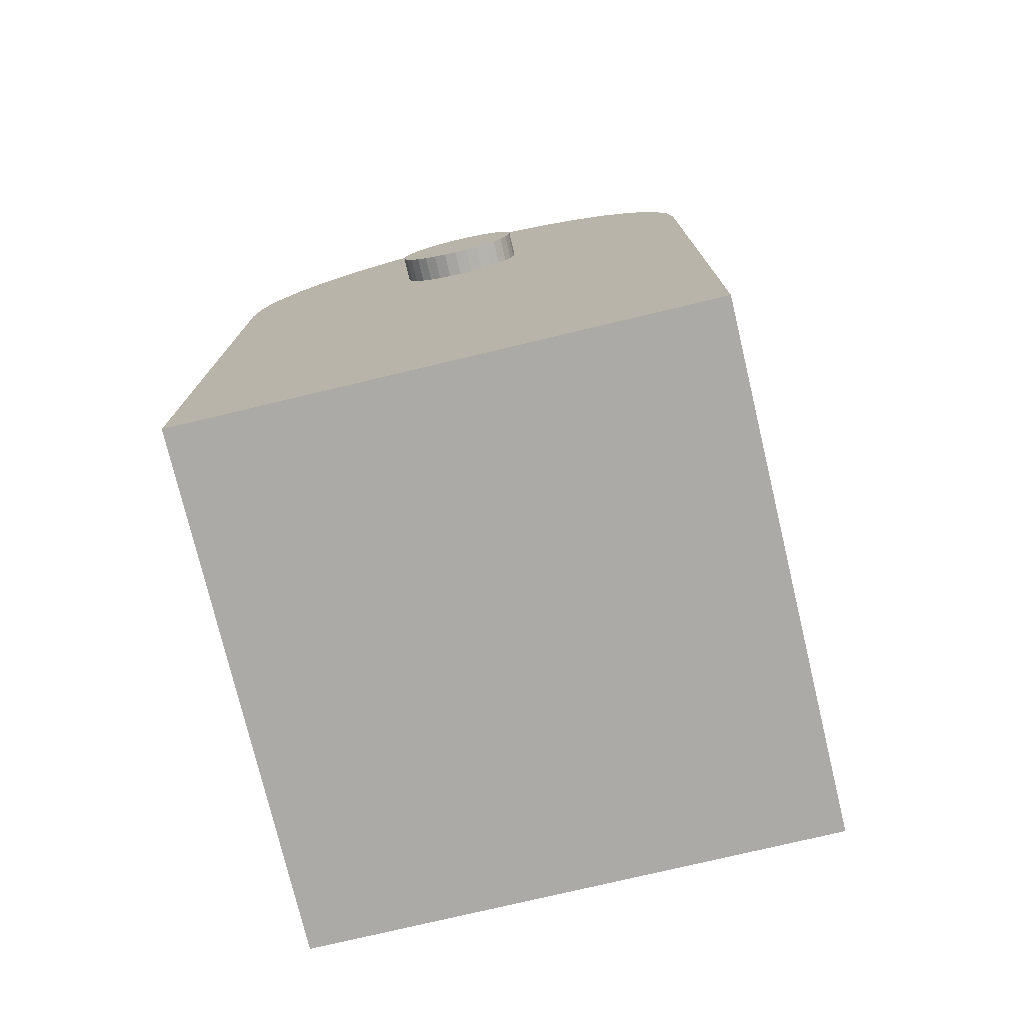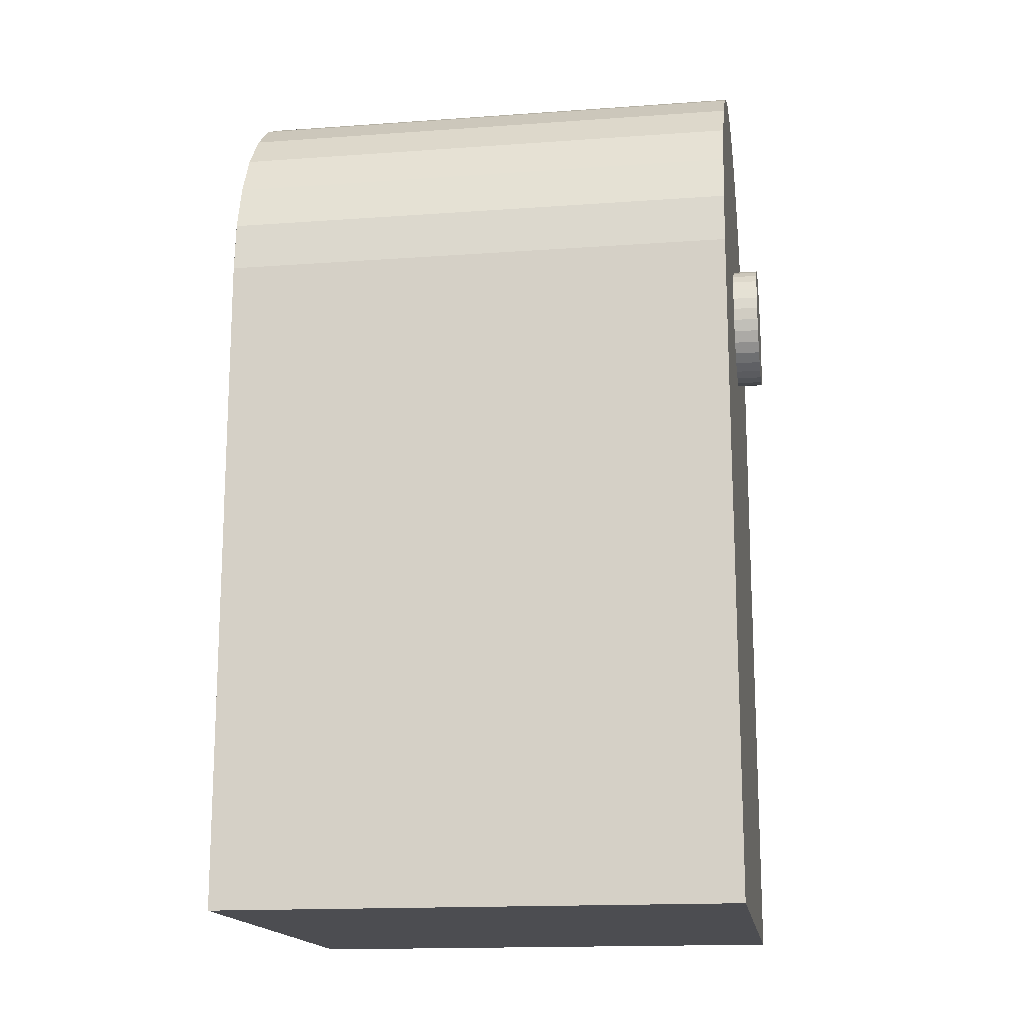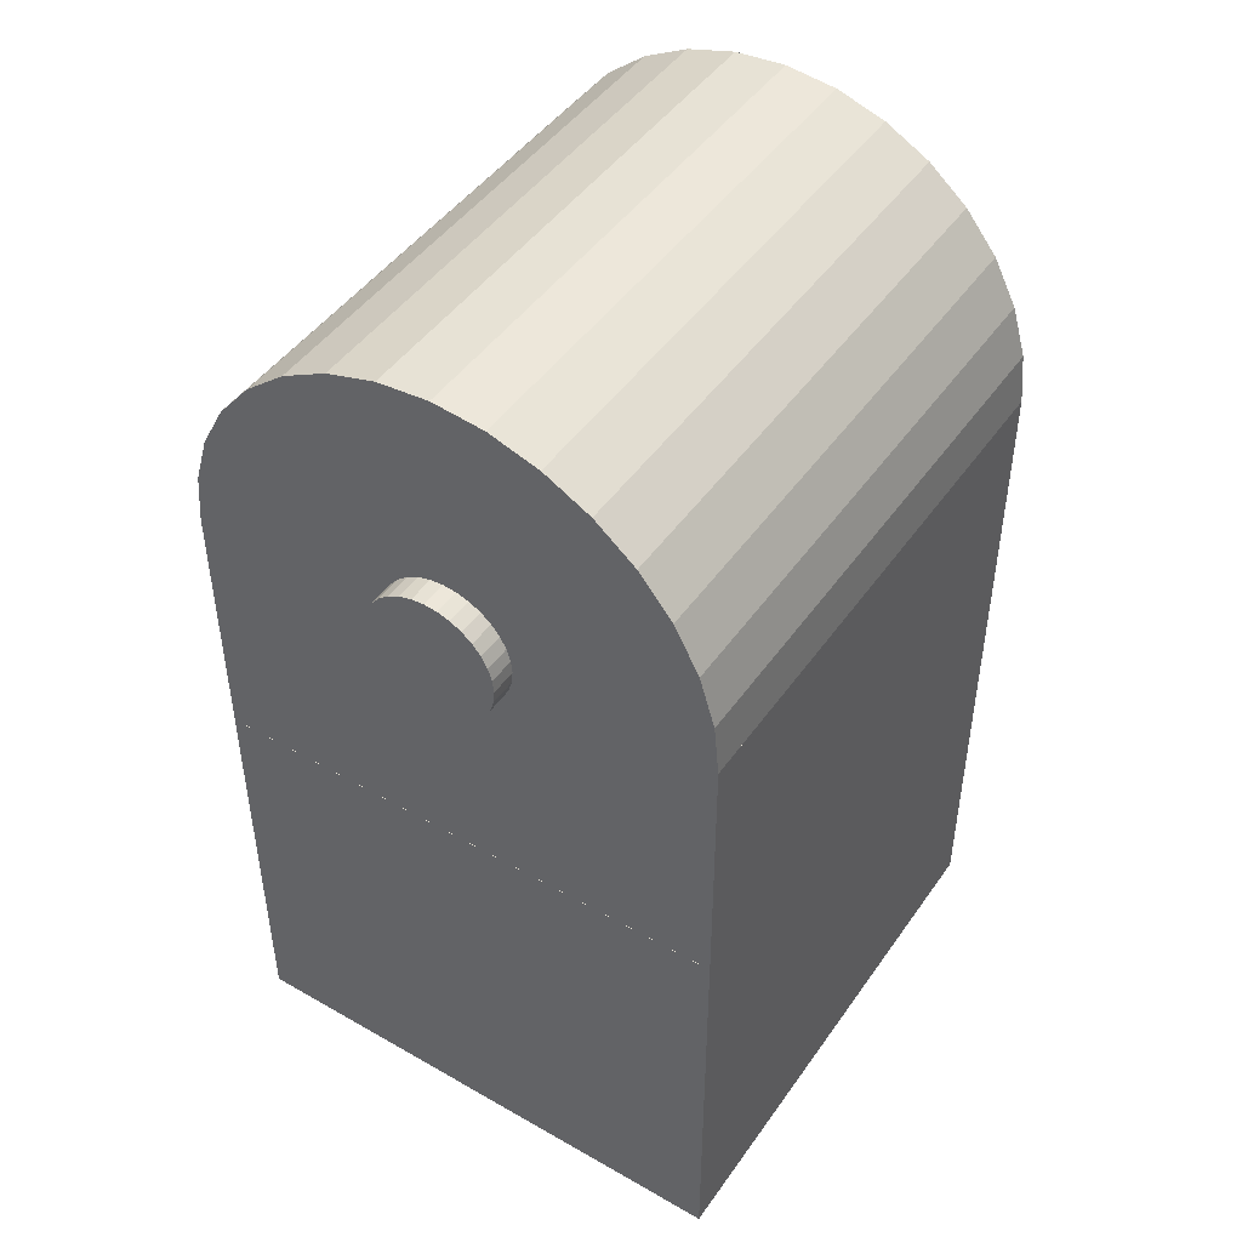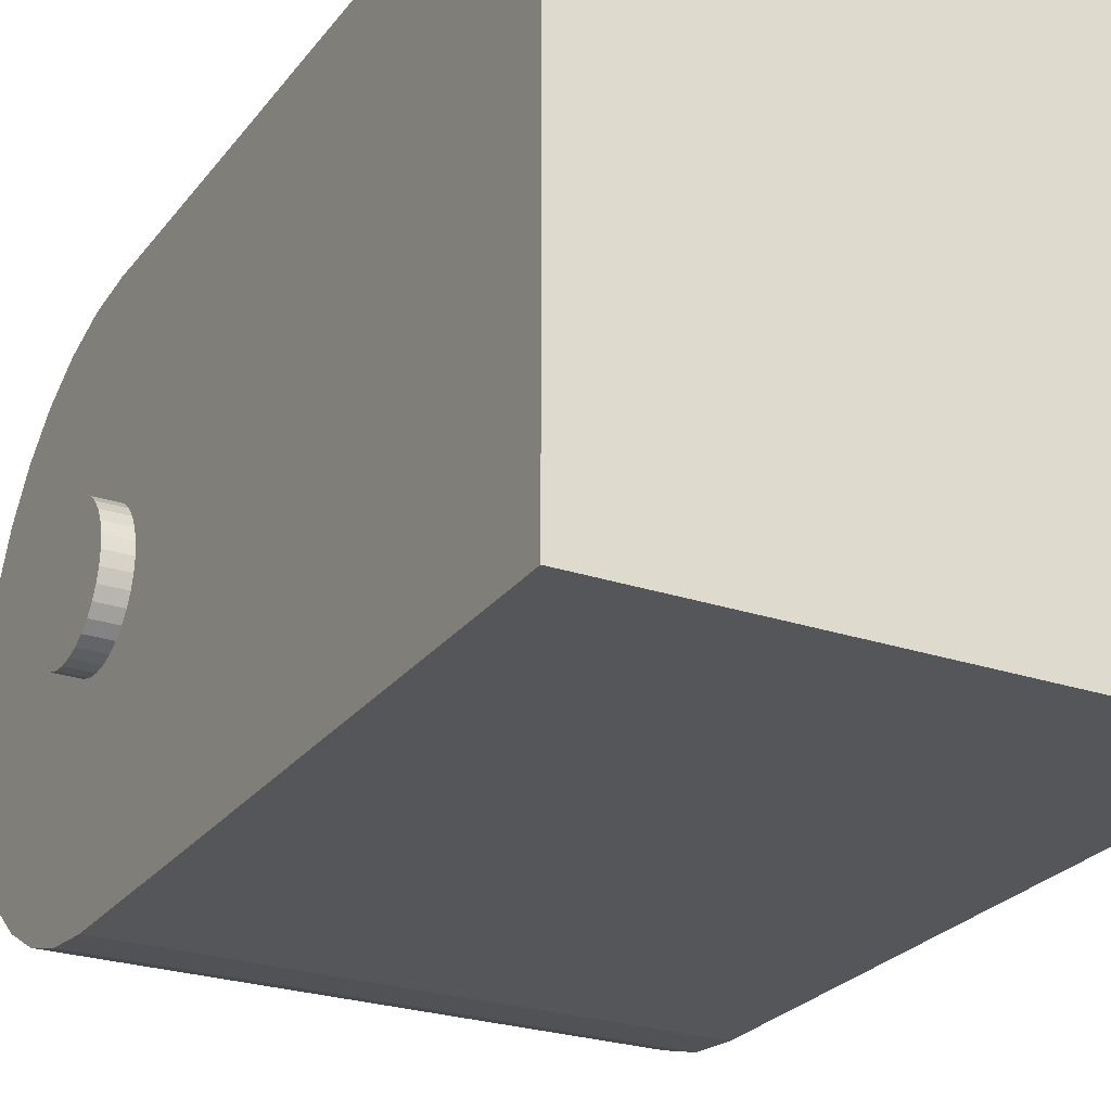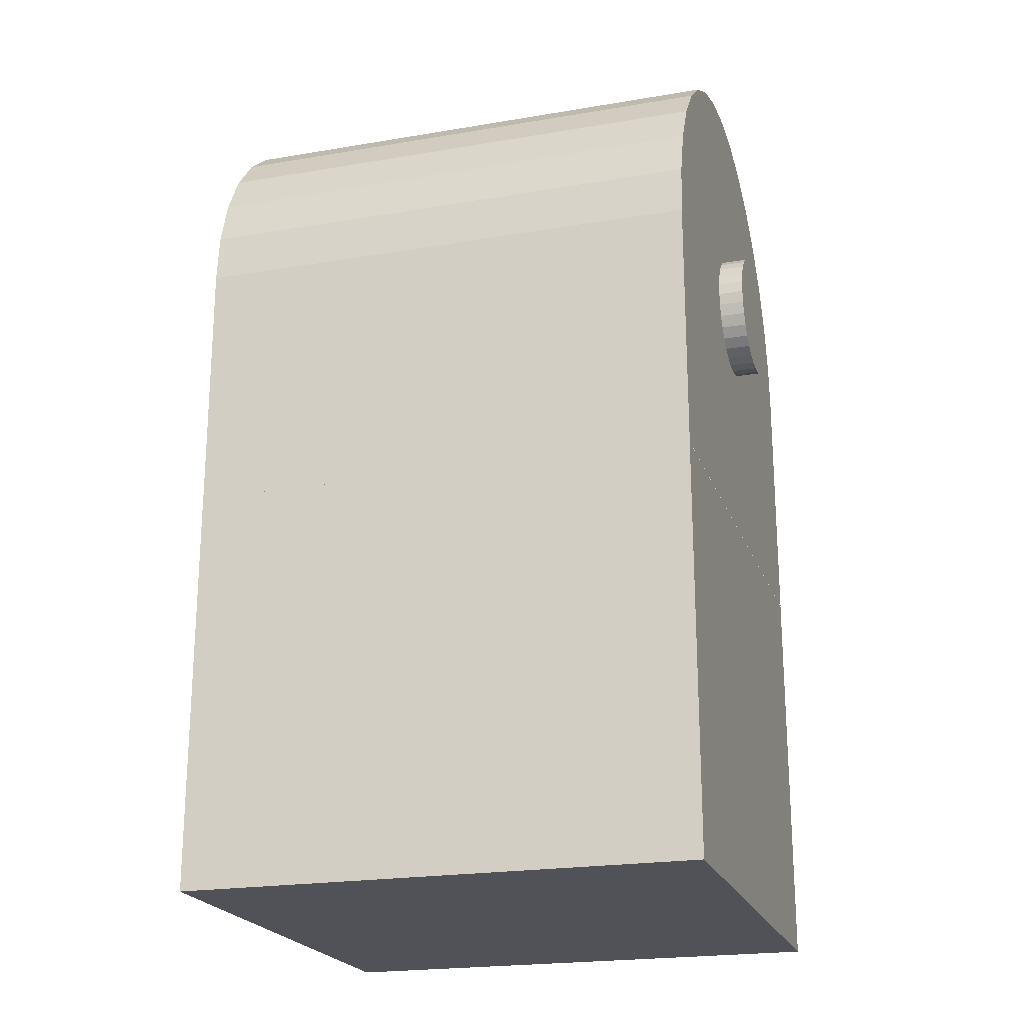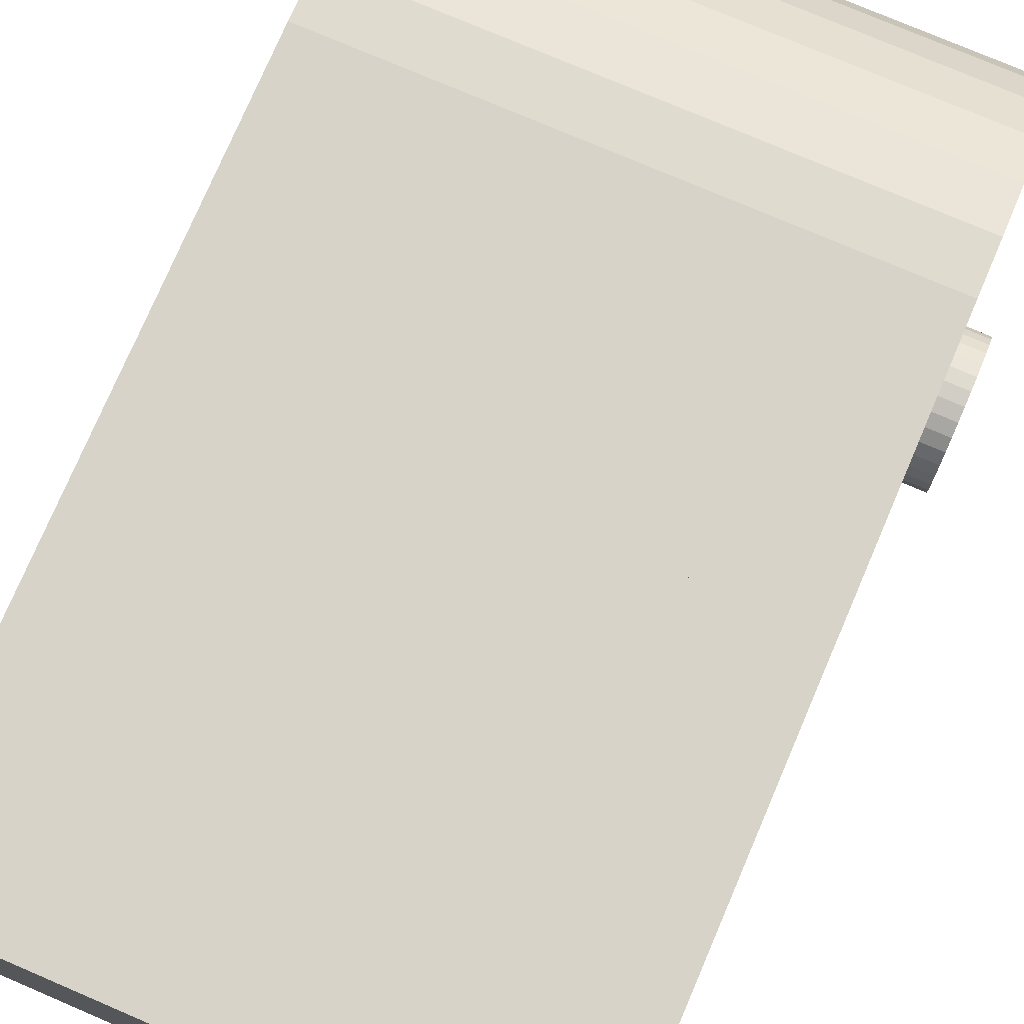
<metadata>
{"format":"obj","ext":"obj","renderer":"f3d","projection":"perspective","resolution":1024,"background":"white","views":[{"elev":-76.0,"azim":-76.6,"up":"+Y"},{"elev":-16.1,"azim":-171.5,"up":"+Y"},{"elev":46.5,"azim":-56.9,"up":"+Y"},{"elev":-25.5,"azim":-28.3,"up":"+Z"},{"elev":-21.5,"azim":16.7,"up":"+Y"},{"elev":76.2,"azim":23.2,"up":"+Z"}]}
</metadata>
<code>
o body_l_int_springvpin_collision_Cube.012
v -0.01 0.01125 0.01
v -0.01 0.02712 0.01
v -0.01 0.01125 -0.01
v -0.01 0.02712 -0.01
v 0.01 0.01125 0.01
v 0.01 0.02712 0.01
v 0.01 0.01125 -0.01
v 0.01 0.02712 -0.01
v -0.01 0.03712 0.01
v -0.01 0.03712 -0.01
v 0.01 0.03712 0.01
v 0.01 0.03712 -0.01
v 0.01001 0.03712 -0.01
v -0.01001 0.03712 0.01
v 0.01001 0.03712 0.01
v -0.01001 0.03908 0.009808
v 0.01001 0.03908 0.009808
v -0.01001 0.04095 0.009239
v 0.01001 0.04095 0.009239
v -0.01001 0.04268 0.008315
v 0.01001 0.04268 0.008315
v -0.01001 0.0442 0.007071
v 0.01001 0.0442 0.007071
v -0.01001 0.04544 0.005556
v 0.01001 0.04544 0.005556
v -0.01001 0.04636 0.003827
v 0.01001 0.04636 0.003827
v -0.01001 0.04693 0.001951
v 0.01001 0.04693 0.001951
v -0.01001 0.04713 -0
v 0.01001 0.04713 -0
v -0.01001 0.04693 -0.001951
v 0.01001 0.04693 -0.001951
v -0.01001 0.04636 -0.003827
v 0.01001 0.04636 -0.003827
v -0.01001 0.04544 -0.005556
v 0.01001 0.04544 -0.005556
v -0.01001 0.0442 -0.007071
v 0.01001 0.0442 -0.007071
v -0.01001 0.04268 -0.008315
v 0.01001 0.04268 -0.008315
v -0.01001 0.04095 -0.009239
v 0.01001 0.04095 -0.009239
v -0.01001 0.03908 -0.009808
v 0.01001 0.03908 -0.009808
v -0.009995 0.02712 -0.01
v -0.009995 0.02712 0.01
v 0.01001 0.02712 0.01
v 0.01001 0.02712 -0.01
v 0.01 0.03712 -0.0025
v 0.011 0.03712 -0.0025
v 0.01 0.03664 -0.002452
v 0.011 0.03664 -0.002452
v 0.01 0.03617 -0.00231
v 0.011 0.03617 -0.00231
v 0.01 0.03574 -0.002079
v 0.011 0.03574 -0.002079
v 0.01 0.03536 -0.001768
v 0.011 0.03536 -0.001768
v 0.01 0.03505 -0.001389
v 0.011 0.03505 -0.001389
v 0.01 0.03481 -0.000957
v 0.011 0.03481 -0.000957
v 0.01 0.03467 -0.000488
v 0.011 0.03467 -0.000488
v 0.01 0.03463 -0
v 0.011 0.03463 -0
v 0.01 0.03467 0.000488
v 0.011 0.03467 0.000488
v 0.01 0.03481 0.000957
v 0.011 0.03481 0.000957
v 0.01 0.03505 0.001389
v 0.011 0.03505 0.001389
v 0.01 0.03536 0.001768
v 0.011 0.03536 0.001768
v 0.01 0.03574 0.002079
v 0.011 0.03574 0.002079
v 0.01 0.03617 0.00231
v 0.011 0.03617 0.00231
v 0.01 0.03664 0.002452
v 0.011 0.03664 0.002452
v 0.01 0.03712 0.0025
v 0.011 0.03712 0.0025
v 0.01 0.03761 0.002452
v 0.011 0.03761 0.002452
v 0.01 0.03808 0.00231
v 0.011 0.03808 0.00231
v 0.01 0.03851 0.002079
v 0.011 0.03851 0.002079
v 0.01 0.03889 0.001768
v 0.011 0.03889 0.001768
v 0.01 0.0392 0.001389
v 0.011 0.0392 0.001389
v 0.01 0.03943 0.000957
v 0.011 0.03943 0.000957
v 0.01 0.03958 0.000488
v 0.011 0.03958 0.000488
v 0.01 0.03963 -0
v 0.011 0.03963 -0
v 0.01 0.03958 -0.000488
v 0.011 0.03958 -0.000488
v 0.01 0.03943 -0.000957
v 0.011 0.03943 -0.000957
v 0.01 0.0392 -0.001389
v 0.011 0.0392 -0.001389
v 0.01 0.03889 -0.001768
v 0.011 0.03889 -0.001768
v 0.01 0.03851 -0.002079
v 0.011 0.03851 -0.002079
v 0.01 0.03808 -0.00231
v 0.011 0.03808 -0.00231
v 0.01 0.03761 -0.002452
v 0.011 0.03761 -0.002452
v -0.011 0.03712 -0.0025
v -0.01 0.03712 -0.0025
v -0.011 0.03664 -0.002452
v -0.01 0.03664 -0.002452
v -0.011 0.03617 -0.00231
v -0.01 0.03617 -0.00231
v -0.011 0.03574 -0.002079
v -0.01 0.03574 -0.002079
v -0.011 0.03536 -0.001768
v -0.01 0.03536 -0.001768
v -0.011 0.03505 -0.001389
v -0.01 0.03505 -0.001389
v -0.011 0.03481 -0.000957
v -0.01 0.03481 -0.000957
v -0.011 0.03467 -0.000488
v -0.01 0.03467 -0.000488
v -0.011 0.03463 -0
v -0.01 0.03463 -0
v -0.011 0.03467 0.000488
v -0.01 0.03467 0.000488
v -0.011 0.03481 0.000957
v -0.01 0.03481 0.000957
v -0.011 0.03505 0.001389
v -0.01 0.03505 0.001389
v -0.011 0.03536 0.001768
v -0.01 0.03536 0.001768
v -0.011 0.03574 0.002079
v -0.01 0.03574 0.002079
v -0.011 0.03617 0.00231
v -0.01 0.03617 0.00231
v -0.011 0.03664 0.002452
v -0.01 0.03664 0.002452
v -0.011 0.03712 0.0025
v -0.01 0.03712 0.0025
v -0.011 0.03761 0.002452
v -0.01 0.03761 0.002452
v -0.011 0.03808 0.00231
v -0.01 0.03808 0.00231
v -0.011 0.03851 0.002079
v -0.01 0.03851 0.002079
v -0.011 0.03889 0.001768
v -0.01 0.03889 0.001768
v -0.011 0.0392 0.001389
v -0.01 0.0392 0.001389
v -0.011 0.03943 0.000957
v -0.01 0.03943 0.000957
v -0.011 0.03958 0.000488
v -0.01 0.03958 0.000488
v -0.011 0.03963 -0
v -0.01 0.03963 -0
v -0.011 0.03958 -0.000488
v -0.01 0.03958 -0.000488
v -0.011 0.03943 -0.000957
v -0.01 0.03943 -0.000957
v -0.011 0.0392 -0.001389
v -0.01 0.0392 -0.001389
v -0.011 0.03889 -0.001768
v -0.01 0.03889 -0.001768
v -0.011 0.03851 -0.002079
v -0.01 0.03851 -0.002079
v -0.011 0.03808 -0.00231
v -0.01 0.03808 -0.00231
v -0.011 0.03761 -0.002452
v -0.01 0.03761 -0.002452
f 2 3 1
f 4 7 3
f 8 5 7
f 6 1 5
f 7 1 3
f 4 6 8
f 2 4 3
f 4 8 7
f 8 6 5
f 6 2 1
f 7 5 1
f 4 2 6
f 46 13 49
f 11 15 9
f 42 44 16
f 15 16 14
f 16 19 18
f 18 21 20
f 21 22 20
f 23 24 22
f 25 26 24
f 27 28 26
f 29 30 28
f 31 32 30
f 33 34 32
f 35 36 34
f 37 38 36
f 39 40 38
f 41 42 40
f 43 44 42
f 10 45 12
f 11 47 48
f 51 52 50
f 53 54 52
f 55 56 54
f 57 58 56
f 59 60 58
f 60 63 62
f 63 64 62
f 65 66 64
f 67 68 66
f 69 70 68
f 71 72 70
f 73 74 72
f 75 76 74
f 77 78 76
f 79 80 78
f 81 82 80
f 83 84 82
f 85 86 84
f 87 88 86
f 89 90 88
f 91 92 90
f 93 94 92
f 95 96 94
f 97 98 96
f 99 100 98
f 101 102 100
f 103 104 102
f 105 106 104
f 107 108 106
f 109 110 108
f 59 57 75
f 111 112 110
f 113 50 112
f 115 116 114
f 117 118 116
f 119 120 118
f 121 122 120
f 123 124 122
f 125 126 124
f 127 128 126
f 129 130 128
f 131 132 130
f 133 134 132
f 135 136 134
f 137 138 136
f 139 140 138
f 141 142 140
f 143 144 142
f 145 146 144
f 147 148 146
f 149 150 148
f 151 152 150
f 153 154 152
f 155 156 154
f 157 158 156
f 159 160 158
f 161 162 160
f 163 164 162
f 165 166 164
f 167 168 166
f 169 170 168
f 171 172 170
f 173 174 172
f 175 176 174
f 177 114 176
f 172 174 152
f 15 48 13
f 46 10 13
f 11 48 15
f 44 10 14
f 10 46 14
f 46 47 14
f 14 16 44
f 16 18 42
f 18 20 40
f 20 22 38
f 22 24 36
f 24 26 34
f 26 28 34
f 28 30 32
f 34 28 32
f 34 36 24
f 36 38 22
f 38 40 20
f 40 42 18
f 15 17 16
f 16 17 19
f 18 19 21
f 21 23 22
f 23 25 24
f 25 27 26
f 27 29 28
f 29 31 30
f 31 33 32
f 33 35 34
f 35 37 36
f 37 39 38
f 39 41 40
f 41 43 42
f 43 45 44
f 10 44 45
f 11 14 47
f 51 53 52
f 53 55 54
f 55 57 56
f 57 59 58
f 59 61 60
f 60 61 63
f 63 65 64
f 65 67 66
f 67 69 68
f 69 71 70
f 71 73 72
f 73 75 74
f 75 77 76
f 77 79 78
f 79 81 80
f 81 83 82
f 83 85 84
f 85 87 86
f 87 89 88
f 89 91 90
f 91 93 92
f 93 95 94
f 95 97 96
f 97 99 98
f 99 101 100
f 101 103 102
f 103 105 104
f 105 107 106
f 107 109 108
f 109 111 110
f 55 53 81
f 53 51 83
f 51 113 85
f 113 111 87
f 111 109 87
f 109 107 89
f 87 109 89
f 107 105 91
f 105 103 93
f 91 105 93
f 103 101 97
f 101 99 97
f 97 95 103
f 95 93 103
f 91 89 107
f 87 85 113
f 85 83 51
f 83 81 53
f 81 79 55
f 79 77 55
f 77 75 57
f 55 77 57
f 75 73 59
f 73 71 61
f 59 73 61
f 71 69 63
f 69 67 65
f 63 69 65
f 63 61 71
f 111 113 112
f 113 51 50
f 115 117 116
f 117 119 118
f 119 121 120
f 121 123 122
f 123 125 124
f 125 127 126
f 127 129 128
f 129 131 130
f 131 133 132
f 133 135 134
f 135 137 136
f 137 139 138
f 139 141 140
f 141 143 142
f 143 145 144
f 145 147 146
f 147 149 148
f 149 151 150
f 151 153 152
f 153 155 154
f 155 157 156
f 157 159 158
f 159 161 160
f 161 163 162
f 163 165 164
f 165 167 166
f 167 169 168
f 169 171 170
f 171 173 172
f 173 175 174
f 175 177 176
f 177 115 114
f 176 114 146
f 114 116 144
f 116 118 144
f 118 120 142
f 144 118 142
f 120 122 138
f 122 124 136
f 124 126 136
f 126 128 134
f 136 126 134
f 128 130 132
f 132 134 128
f 136 138 122
f 138 140 120
f 140 142 120
f 144 146 114
f 146 148 176
f 148 150 176
f 150 152 174
f 176 150 174
f 152 154 170
f 154 156 168
f 156 158 168
f 158 160 166
f 168 158 166
f 160 162 164
f 164 166 160
f 168 170 154
f 170 172 152
f 48 49 13
f 13 45 15
f 45 43 17
f 15 45 17
f 43 41 19
f 41 39 21
f 19 41 21
f 39 37 23
f 37 35 25
f 23 37 25
f 35 33 29
f 33 31 29
f 29 27 35
f 27 25 35
f 23 21 39
f 19 17 43

</code>
